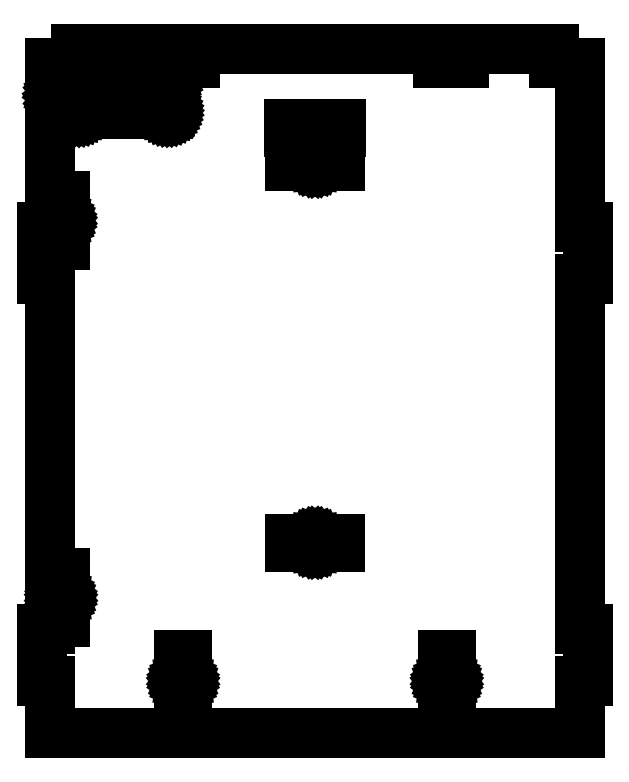
<metadata>
{"format":"dxf","ext":"dxf","renderer":"ezdxf+matplotlib","layout":"modelspace","background":"white","min_lineweight":24,"dpi":150}
</metadata>
<code>
0
SECTION
2
ENTITIES
0
LINE
8
0
10
3526
20
-1592
30
6
11
3526
21
-1592
31
6
0
LINE
8
0
10
3526
20
-1592
30
6
11
3526
21
-1593
31
6
0
LINE
8
0
10
3526
20
-1593
30
6
11
3526
21
-1594
31
6
0
LINE
8
0
10
3526
20
-1594
30
6
11
3526
21
-1594
31
6
0
LINE
8
0
10
3526
20
-1594
30
6
11
3527
21
-1594
31
6
0
LINE
8
0
10
3527
20
-1594
30
6
11
3527
21
-1595
31
6
0
LINE
8
0
10
3527
20
-1595
30
6
11
3528
21
-1595
31
6
0
LINE
8
0
10
3528
20
-1595
30
6
11
3528
21
-1595
31
6
0
LINE
8
0
10
3528
20
-1595
30
6
11
3529
21
-1595
31
6
0
LINE
8
0
10
3529
20
-1595
30
6
11
3529
21
-1595
31
6
0
LINE
8
0
10
3529
20
-1595
30
6
11
3530
21
-1594
31
6
0
LINE
8
0
10
3530
20
-1594
30
6
11
3530
21
-1594
31
6
0
LINE
8
0
10
3530
20
-1594
30
6
11
3530
21
-1594
31
6
0
LINE
8
0
10
3530
20
-1594
30
6
11
3530
21
-1593
31
6
0
LINE
8
0
10
3530
20
-1593
30
6
11
3530
21
-1592
31
6
0
LINE
8
0
10
3530
20
-1592
30
6
11
3530
21
-1592
31
6
0
LINE
8
0
10
3530
20
-1592
30
6
11
3530
21
-1592
31
6
0
LINE
8
0
10
3530
20
-1592
30
6
11
3529
21
-1591
31
6
0
LINE
8
0
10
3529
20
-1591
30
6
11
3529
21
-1591
31
6
0
LINE
8
0
10
3529
20
-1591
30
6
11
3528
21
-1591
31
6
0
LINE
8
0
10
3528
20
-1591
30
6
11
3528
21
-1591
31
6
0
LINE
8
0
10
3528
20
-1591
30
6
11
3527
21
-1591
31
6
0
LINE
8
0
10
3527
20
-1591
30
6
11
3527
21
-1592
31
6
0
LINE
8
0
10
3527
20
-1592
30
6
11
3526
21
-1592
31
6
0
LINE
8
0
10
3322
20
-1592
30
6.001
11
3322
21
-1592
31
6.001
0
LINE
8
0
10
3322
20
-1592
30
6.001
11
3322
21
-1593
31
6.001
0
LINE
8
0
10
3322
20
-1593
30
6.001
11
3322
21
-1594
31
6.001
0
LINE
8
0
10
3322
20
-1594
30
6.001
11
3322
21
-1594
31
6.001
0
LINE
8
0
10
3322
20
-1594
30
6.001
11
3323
21
-1594
31
6.001
0
LINE
8
0
10
3323
20
-1594
30
6.001
11
3323
21
-1595
31
6.001
0
LINE
8
0
10
3323
20
-1595
30
6.001
11
3324
21
-1595
31
6.001
0
LINE
8
0
10
3324
20
-1595
30
6.001
11
3324
21
-1595
31
6.001
0
LINE
8
0
10
3324
20
-1595
30
6.001
11
3325
21
-1595
31
6.001
0
LINE
8
0
10
3325
20
-1595
30
6.001
11
3325
21
-1595
31
6.001
0
LINE
8
0
10
3325
20
-1595
30
6.001
11
3326
21
-1594
31
6.001
0
LINE
8
0
10
3326
20
-1594
30
6.001
11
3326
21
-1594
31
6.001
0
LINE
8
0
10
3326
20
-1594
30
6.001
11
3326
21
-1594
31
6.001
0
LINE
8
0
10
3326
20
-1594
30
6.001
11
3326
21
-1593
31
6.001
0
LINE
8
0
10
3326
20
-1593
30
6.001
11
3326
21
-1592
31
6.001
0
LINE
8
0
10
3326
20
-1592
30
6.001
11
3326
21
-1592
31
6.001
0
LINE
8
0
10
3326
20
-1592
30
6.001
11
3326
21
-1592
31
6.001
0
LINE
8
0
10
3326
20
-1592
30
6.001
11
3325
21
-1591
31
6.001
0
LINE
8
0
10
3325
20
-1591
30
6.001
11
3325
21
-1591
31
6.001
0
LINE
8
0
10
3325
20
-1591
30
6.001
11
3324
21
-1591
31
6.001
0
LINE
8
0
10
3324
20
-1591
30
6.001
11
3324
21
-1591
31
6.001
0
LINE
8
0
10
3324
20
-1591
30
6.001
11
3323
21
-1591
31
6.001
0
LINE
8
0
10
3323
20
-1591
30
6.001
11
3323
21
-1592
31
6.001
0
LINE
8
0
10
3323
20
-1592
30
6.001
11
3322
21
-1592
31
6.001
0
LINE
8
0
10
3226
20
-1138
30
6
11
3227
21
-1137
31
6
0
LINE
8
0
10
3227
20
-1137
30
6
11
3228
21
-1137
31
6
0
LINE
8
0
10
3228
20
-1137
30
6
11
3229
21
-1136
31
6
0
LINE
8
0
10
3229
20
-1136
30
6
11
3230
21
-1136
31
6
0
LINE
8
0
10
3230
20
-1136
30
6
11
3231
21
-1136
31
6
0
LINE
8
0
10
3231
20
-1136
30
6
11
3232
21
-1137
31
6
0
LINE
8
0
10
3232
20
-1137
30
6
11
3233
21
-1137
31
6
0
LINE
8
0
10
3233
20
-1137
30
6
11
3233
21
-1138
31
6
0
LINE
8
0
10
3233
20
-1138
30
6
11
3234
21
-1139
31
6
0
LINE
8
0
10
3234
20
-1139
30
6
11
3234
21
-1140
31
6
0
LINE
8
0
10
3234
20
-1140
30
6
11
3234
21
-1141
31
6
0
LINE
8
0
10
3234
20
-1141
30
6
11
3233
21
-1142
31
6
0
LINE
8
0
10
3233
20
-1142
30
6
11
3233
21
-1143
31
6
0
LINE
8
0
10
3233
20
-1143
30
6
11
3232
21
-1143
31
6
0
LINE
8
0
10
3232
20
-1143
30
6
11
3231
21
-1144
31
6
0
LINE
8
0
10
3231
20
-1144
30
6
11
3230
21
-1144
31
6
0
LINE
8
0
10
3230
20
-1144
30
6
11
3229
21
-1144
31
6
0
LINE
8
0
10
3229
20
-1144
30
6
11
3228
21
-1143
31
6
0
LINE
8
0
10
3228
20
-1143
30
6
11
3227
21
-1143
31
6
0
LINE
8
0
10
3227
20
-1143
30
6
11
3226
21
-1142
31
6
0
LINE
8
0
10
3226
20
-1142
30
6
11
3226
21
-1141
31
6
0
LINE
8
0
10
3226
20
-1141
30
6
11
3226
21
-1140
31
6
0
LINE
8
0
10
3226
20
-1140
30
6
11
3226
21
-1139
31
6
0
LINE
8
0
10
3226
20
-1139
30
6
11
3226
21
-1138
31
6
0
LINE
8
0
10
3227
20
-1236
30
6
11
3227
21
-1237
31
6
0
LINE
8
0
10
3227
20
-1237
30
6
11
3227
21
-1237
31
6
0
LINE
8
0
10
3227
20
-1237
30
6
11
3228
21
-1238
31
6
0
LINE
8
0
10
3228
20
-1238
30
6
11
3228
21
-1238
31
6
0
LINE
8
0
10
3228
20
-1238
30
6
11
3228
21
-1239
31
6
0
LINE
8
0
10
3228
20
-1239
30
6
11
3229
21
-1239
31
6
0
LINE
8
0
10
3229
20
-1239
30
6
11
3230
21
-1239
31
6
0
LINE
8
0
10
3230
20
-1239
30
6
11
3230
21
-1239
31
6
0
LINE
8
0
10
3230
20
-1239
30
6
11
3231
21
-1239
31
6
0
LINE
8
0
10
3231
20
-1239
30
6
11
3231
21
-1238
31
6
0
LINE
8
0
10
3231
20
-1238
30
6
11
3231
21
-1238
31
6
0
LINE
8
0
10
3231
20
-1238
30
6
11
3232
21
-1237
31
6
0
LINE
8
0
10
3232
20
-1237
30
6
11
3232
21
-1237
31
6
0
LINE
8
0
10
3232
20
-1237
30
6
11
3232
21
-1236
31
6
0
LINE
8
0
10
3232
20
-1236
30
6
11
3231
21
-1236
31
6
0
LINE
8
0
10
3231
20
-1236
30
6
11
3231
21
-1235
31
6
0
LINE
8
0
10
3231
20
-1235
30
6
11
3231
21
-1235
31
6
0
LINE
8
0
10
3231
20
-1235
30
6
11
3230
21
-1235
31
6
0
LINE
8
0
10
3230
20
-1235
30
6
11
3230
21
-1235
31
6
0
LINE
8
0
10
3230
20
-1235
30
6
11
3229
21
-1235
31
6
0
LINE
8
0
10
3229
20
-1235
30
6
11
3228
21
-1235
31
6
0
LINE
8
0
10
3228
20
-1235
30
6
11
3228
21
-1235
31
6
0
LINE
8
0
10
3228
20
-1235
30
6
11
3228
21
-1236
31
6
0
LINE
8
0
10
3228
20
-1236
30
6
11
3227
21
-1236
31
6
0
LINE
8
0
10
3232
20
-1529
30
6.001
11
3232
21
-1528
31
6.001
0
LINE
8
0
10
3232
20
-1528
30
6.001
11
3232
21
-1527
31
6.001
0
LINE
8
0
10
3232
20
-1527
30
6.001
11
3231
21
-1527
31
6.001
0
LINE
8
0
10
3231
20
-1527
30
6.001
11
3231
21
-1527
31
6.001
0
LINE
8
0
10
3231
20
-1527
30
6.001
11
3230
21
-1526
31
6.001
0
LINE
8
0
10
3230
20
-1526
30
6.001
11
3230
21
-1526
31
6.001
0
LINE
8
0
10
3230
20
-1526
30
6.001
11
3229
21
-1526
31
6.001
0
LINE
8
0
10
3229
20
-1526
30
6.001
11
3229
21
-1527
31
6.001
0
LINE
8
0
10
3229
20
-1527
30
6.001
11
3228
21
-1527
31
6.001
0
LINE
8
0
10
3228
20
-1527
30
6.001
11
3228
21
-1527
31
6.001
0
LINE
8
0
10
3228
20
-1527
30
6.001
11
3228
21
-1528
31
6.001
0
LINE
8
0
10
3228
20
-1528
30
6.001
11
3228
21
-1529
31
6.001
0
LINE
8
0
10
3228
20
-1529
30
6.001
11
3228
21
-1529
31
6.001
0
LINE
8
0
10
3228
20
-1529
30
6.001
11
3228
21
-1530
31
6.001
0
LINE
8
0
10
3228
20
-1530
30
6.001
11
3228
21
-1530
31
6.001
0
LINE
8
0
10
3228
20
-1530
30
6.001
11
3229
21
-1530
31
6.001
0
LINE
8
0
10
3229
20
-1530
30
6.001
11
3229
21
-1531
31
6.001
0
LINE
8
0
10
3229
20
-1531
30
6.001
11
3230
21
-1531
31
6.001
0
LINE
8
0
10
3230
20
-1531
30
6.001
11
3230
21
-1531
31
6.001
0
LINE
8
0
10
3230
20
-1531
30
6.001
11
3231
21
-1530
31
6.001
0
LINE
8
0
10
3231
20
-1530
30
6.001
11
3231
21
-1530
31
6.001
0
LINE
8
0
10
3231
20
-1530
30
6.001
11
3232
21
-1530
31
6.001
0
LINE
8
0
10
3232
20
-1530
30
6.001
11
3232
21
-1529
31
6.001
0
LINE
8
0
10
3232
20
-1529
30
6.001
11
3232
21
-1529
31
6.001
0
LINE
8
0
10
3425
20
-1484
30
6
11
3425
21
-1485
31
6
0
LINE
8
0
10
3425
20
-1485
30
6
11
3424
21
-1485
31
6
0
LINE
8
0
10
3424
20
-1485
30
6
11
3424
21
-1485
31
6
0
LINE
8
0
10
3424
20
-1485
30
6
11
3424
21
-1486
31
6
0
LINE
8
0
10
3424
20
-1486
30
6
11
3424
21
-1487
31
6
0
LINE
8
0
10
3424
20
-1487
30
6
11
3424
21
-1487
31
6
0
LINE
8
0
10
3424
20
-1487
30
6
11
3425
21
-1487
31
6
0
LINE
8
0
10
3425
20
-1487
30
6
11
3425
21
-1488
31
6
0
LINE
8
0
10
3425
20
-1488
30
6
11
3426
21
-1488
31
6
0
LINE
8
0
10
3426
20
-1488
30
6
11
3426
21
-1488
31
6
0
LINE
8
0
10
3426
20
-1488
30
6
11
3427
21
-1488
31
6
0
LINE
8
0
10
3427
20
-1488
30
6
11
3427
21
-1488
31
6
0
LINE
8
0
10
3427
20
-1488
30
6
11
3428
21
-1487
31
6
0
LINE
8
0
10
3531
20
-1613
30
6
11
3525
21
-1613
31
6
0
LINE
8
0
10
3531
20
-1601
30
6
11
3531
21
-1613
31
6
0
LINE
8
0
10
3525
20
-1601
30
6
11
3531
21
-1601
31
6
0
LINE
8
0
10
3525
20
-1613
30
6
11
3525
21
-1601
31
6
0
LINE
8
0
10
3531
20
-1573
30
6
11
3531
21
-1586
31
6
0
LINE
8
0
10
3525
20
-1573
30
6
11
3531
21
-1573
31
6
0
LINE
8
0
10
3525
20
-1586
30
6
11
3525
21
-1573
31
6
0
LINE
8
0
10
3531
20
-1586
30
6
11
3525
21
-1586
31
6
0
LINE
8
0
10
3321
20
-1586
30
6
11
3321
21
-1573
31
6
0
LINE
8
0
10
3327
20
-1586
30
6
11
3321
21
-1586
31
6
0
LINE
8
0
10
3327
20
-1573
30
6
11
3327
21
-1586
31
6
0
LINE
8
0
10
3321
20
-1573
30
6
11
3327
21
-1573
31
6
0
LINE
8
0
10
3321
20
-1601
30
6
11
3327
21
-1601
31
6
0
LINE
8
0
10
3327
20
-1601
30
6
11
3327
21
-1613
31
6
0
LINE
8
0
10
3327
20
-1613
30
6
11
3321
21
-1613
31
6
0
LINE
8
0
10
3321
20
-1613
30
6
11
3321
21
-1601
31
6
0
LINE
8
0
10
3426
20
-1484
30
6
11
3425
21
-1484
31
6
0
LINE
8
0
10
3426
20
-1484
30
6
11
3426
21
-1484
31
6
0
LINE
8
0
10
3427
20
-1484
30
6
11
3426
21
-1484
31
6
0
LINE
8
0
10
3427
20
-1484
30
6
11
3427
21
-1484
31
6
0
LINE
8
0
10
3428
20
-1485
30
6
11
3427
21
-1484
31
6
0
LINE
8
0
10
3428
20
-1485
30
6
11
3428
21
-1485
31
6
0
LINE
8
0
10
3428
20
-1485
30
6
11
3428
21
-1485
31
6
0
LINE
8
0
10
3428
20
-1486
30
6
11
3428
21
-1485
31
6
0
LINE
8
0
10
3428
20
-1487
30
6
11
3428
21
-1486
31
6
0
LINE
8
0
10
3428
20
-1487
30
6
11
3428
21
-1487
31
6
0
LINE
8
0
10
3428
20
-1487
30
6
11
3428
21
-1487
31
6
0
LINE
8
0
10
3407
20
-1489
30
6
11
3407
21
-1483
31
6
0
LINE
8
0
10
3407
20
-1483
30
6
11
3419
21
-1483
31
6
0
LINE
8
0
10
3419
20
-1483
30
6
11
3419
21
-1489
31
6
0
LINE
8
0
10
3419
20
-1489
30
6
11
3407
21
-1489
31
6
0
LINE
8
0
10
3407
20
-1188
30
6
11
3419
21
-1188
31
6
0
LINE
8
0
10
3419
20
-1194
30
6
11
3419
21
-1188
31
6
0
LINE
8
0
10
3419
20
-1194
30
6
11
3407
21
-1194
31
6
0
LINE
8
0
10
3407
20
-1194
30
6
11
3407
21
-1188
31
6
0
LINE
8
0
10
3445
20
-1489
30
6
11
3434
21
-1489
31
6
0
LINE
8
0
10
3434
20
-1489
30
6
11
3434
21
-1483
31
6
0
LINE
8
0
10
3434
20
-1483
30
6
11
3445
21
-1483
31
6
0
LINE
8
0
10
3445
20
-1483
30
6
11
3445
21
-1489
31
6
0
LINE
8
0
10
3406
20
-1168
30
6
11
3406
21
-1162
31
6
0
LINE
8
0
10
3406
20
-1162
30
6
11
3446
21
-1162
31
6
0
LINE
8
0
10
3446
20
-1162
30
6
11
3446
21
-1168
31
6
0
LINE
8
0
10
3446
20
-1168
30
6
11
3406
21
-1168
31
6
0
LINE
8
0
10
3434
20
-1194
30
6
11
3446
21
-1194
31
6
0
LINE
8
0
10
3434
20
-1194
30
6
11
3434
21
-1188
31
6
0
LINE
8
0
10
3434
20
-1188
30
6
11
3446
21
-1188
31
6
0
LINE
8
0
10
3446
20
-1194
30
6
11
3446
21
-1188
31
6
0
LINE
8
0
10
3424
20
-1191
30
6
11
3424
21
-1192
31
6
0
LINE
8
0
10
3424
20
-1191
30
6
11
3424
21
-1191
31
6
0
LINE
8
0
10
3424
20
-1190
30
6
11
3424
21
-1191
31
6
0
LINE
8
0
10
3425
20
-1190
30
6
11
3424
21
-1190
31
6
0
LINE
8
0
10
3425
20
-1189
30
6
11
3425
21
-1190
31
6
0
LINE
8
0
10
3426
20
-1189
30
6
11
3425
21
-1189
31
6
0
LINE
8
0
10
3426
20
-1189
30
6
11
3426
21
-1189
31
6
0
LINE
8
0
10
3427
20
-1189
30
6
11
3426
21
-1189
31
6
0
LINE
8
0
10
3427
20
-1189
30
6
11
3427
21
-1189
31
6
0
LINE
8
0
10
3428
20
-1190
30
6
11
3427
21
-1189
31
6
0
LINE
8
0
10
3428
20
-1190
30
6
11
3428
21
-1190
31
6
0
LINE
8
0
10
3428
20
-1191
30
6
11
3428
21
-1190
31
6
0
LINE
8
0
10
3428
20
-1191
30
6
11
3428
21
-1191
31
6
0
LINE
8
0
10
3428
20
-1192
30
6
11
3428
21
-1191
31
6
0
LINE
8
0
10
3428
20
-1192
30
6
11
3428
21
-1192
31
6
0
LINE
8
0
10
3428
20
-1193
30
6
11
3428
21
-1192
31
6
0
LINE
8
0
10
3427
20
-1193
30
6
11
3428
21
-1193
31
6
0
LINE
8
0
10
3427
20
-1193
30
6
11
3427
21
-1193
31
6
0
LINE
8
0
10
3426
20
-1193
30
6
11
3427
21
-1193
31
6
0
LINE
8
0
10
3426
20
-1193
30
6
11
3426
21
-1193
31
6
0
LINE
8
0
10
3425
20
-1193
30
6
11
3426
21
-1193
31
6
0
LINE
8
0
10
3425
20
-1193
30
6
11
3425
21
-1193
31
6
0
LINE
8
0
10
3424
20
-1192
30
6
11
3425
21
-1193
31
6
0
LINE
8
0
10
3424
20
-1192
30
6
11
3424
21
-1192
31
6
0
LINE
8
0
10
3241
20
-1128
30
6
11
3241
21
-1128
31
6
0
LINE
8
0
10
3241
20
-1127
30
6
11
3241
21
-1128
31
6
0
LINE
8
0
10
3241
20
-1127
30
6
11
3241
21
-1127
31
6
0
LINE
8
0
10
3242
20
-1127
30
6
11
3241
21
-1127
31
6
0
LINE
8
0
10
3242
20
-1127
30
6
11
3242
21
-1127
31
6
0
LINE
8
0
10
3242
20
-1127
30
6
11
3242
21
-1127
31
6
0
LINE
8
0
10
3242
20
-1126
30
6
11
3242
21
-1127
31
6
0
LINE
8
0
10
3242
20
-1126
30
6
11
3242
21
-1126
31
6
0
LINE
8
0
10
3243
20
-1126
30
6
11
3242
21
-1126
31
6
0
LINE
8
0
10
3243
20
-1126
30
6
11
3243
21
-1126
31
6
0
LINE
8
0
10
3243
20
-1126
30
6
11
3243
21
-1126
31
6
0
LINE
8
0
10
3521
20
-1104
30
6
11
3333
21
-1104
31
6
0
LINE
8
0
10
3333
20
-1104
30
6
11
3333
21
-1115
31
6
0
LINE
8
0
10
3333
20
-1115
30
6
11
3313
21
-1115
31
6
0
LINE
8
0
10
3313
20
-1115
30
6
11
3313
21
-1104
31
6
0
LINE
8
0
10
3313
20
-1104
30
6
11
3241
21
-1104
31
6
0
LINE
8
0
10
3241
20
-1115
30
6
11
3241
21
-1104
31
6
0
LINE
8
0
10
3221
20
-1115
30
6
11
3241
21
-1115
31
6
0
LINE
8
0
10
3221
20
-1242
30
6
11
3221
21
-1115
31
6
0
LINE
8
0
10
3221
20
-1242
30
6
11
3215
21
-1242
31
6
0
LINE
8
0
10
3215
20
-1242
30
6
11
3215
21
-1282
31
6
0
LINE
8
0
10
3215
20
-1282
30
6
11
3221
21
-1282
31
6
0
LINE
8
0
10
3221
20
-1282
30
6
11
3221
21
-1553
31
6
0
LINE
8
0
10
3221
20
-1553
30
6
11
3215
21
-1553
31
6
0
LINE
8
0
10
3215
20
-1553
30
6
11
3215
21
-1593
31
6
0
LINE
8
0
10
3221
20
-1593
30
6
11
3215
21
-1593
31
6
0
LINE
8
0
10
3221
20
-1593
30
6
11
3221
21
-1633
31
6
0
LINE
8
0
10
3631
20
-1633
30
6
11
3221
21
-1633
31
6
0
LINE
8
0
10
3631
20
-1593
30
6
11
3631
21
-1633
31
6
0
LINE
8
0
10
3631
20
-1593
30
6
11
3637
21
-1593
31
6
0
LINE
8
0
10
3637
20
-1553
30
6
11
3637
21
-1593
31
6
0
LINE
8
0
10
3631
20
-1553
30
6
11
3637
21
-1553
31
6
0
LINE
8
0
10
3631
20
-1282
30
6
11
3631
21
-1553
31
6
0
LINE
8
0
10
3631
20
-1282
30
6
11
3637
21
-1282
31
6
0
LINE
8
0
10
3637
20
-1282
30
6
11
3637
21
-1242
31
6
0
LINE
8
0
10
3637
20
-1242
30
6
11
3631
21
-1242
31
6
0
LINE
8
0
10
3631
20
-1115
30
6
11
3631
21
-1242
31
6
0
LINE
8
0
10
3631
20
-1115
30
6
11
3611
21
-1115
31
6
0
LINE
8
0
10
3611
20
-1115
30
6
11
3611
21
-1104
31
6
0
LINE
8
0
10
3541
20
-1104
30
6
11
3611
21
-1104
31
6
0
LINE
8
0
10
3541
20
-1115
30
6
11
3541
21
-1104
31
6
0
LINE
8
0
10
3541
20
-1115
30
6
11
3521
21
-1115
31
6
0
LINE
8
0
10
3521
20
-1115
30
6
11
3521
21
-1104
31
6
0
LINE
8
0
10
3227
20
-1256
30
5.999
11
3227
21
-1244
31
5.999
0
LINE
8
0
10
3227
20
-1244
30
5.999
11
3233
21
-1244
31
5.999
0
LINE
8
0
10
3233
20
-1244
30
5.999
11
3233
21
-1256
31
5.999
0
LINE
8
0
10
3233
20
-1256
30
5.999
11
3227
21
-1256
31
5.999
0
LINE
8
0
10
3227
20
-1229
30
5.999
11
3227
21
-1218
31
5.999
0
LINE
8
0
10
3233
20
-1218
30
5.999
11
3227
21
-1218
31
5.999
0
LINE
8
0
10
3233
20
-1218
30
5.999
11
3233
21
-1229
31
5.999
0
LINE
8
0
10
3233
20
-1229
30
5.999
11
3227
21
-1229
31
5.999
0
LINE
8
0
10
3227
20
-1548
30
6
11
3227
21
-1536
31
6
0
LINE
8
0
10
3227
20
-1536
30
6
11
3233
21
-1536
31
6
0
LINE
8
0
10
3233
20
-1536
30
6
11
3233
21
-1548
31
6
0
LINE
8
0
10
3233
20
-1548
30
6
11
3227
21
-1548
31
6
0
LINE
8
0
10
3233
20
-1510
30
6
11
3233
21
-1521
31
6
0
LINE
8
0
10
3233
20
-1521
30
6
11
3227
21
-1521
31
6
0
LINE
8
0
10
3227
20
-1521
30
6
11
3227
21
-1510
31
6
0
LINE
8
0
10
3233
20
-1510
30
6
11
3227
21
-1510
31
6
0
LINE
8
0
10
3243
20
-1126
30
6
11
3243
21
-1126
31
6
0
LINE
8
0
10
3312
20
-1126
30
6
11
3243
21
-1126
31
6
0
LINE
8
0
10
3313
20
-1126
30
6
11
3312
21
-1126
31
6
0
LINE
8
0
10
3313
20
-1126
30
6
11
3313
21
-1126
31
6
0
LINE
8
0
10
3313
20
-1126
30
6
11
3313
21
-1126
31
6
0
LINE
8
0
10
3313
20
-1126
30
6
11
3313
21
-1126
31
6
0
LINE
8
0
10
3313
20
-1126
30
6
11
3314
21
-1126
31
6
0
LINE
8
0
10
3314
20
-1126
30
6
11
3314
21
-1127
31
6
0
LINE
8
0
10
3314
20
-1127
30
6
11
3314
21
-1127
31
6
0
LINE
8
0
10
3314
20
-1127
30
6
11
3314
21
-1127
31
6
0
LINE
8
0
10
3314
20
-1127
30
6
11
3314
21
-1127
31
6
0
LINE
8
0
10
3314
20
-1127
30
6
11
3314
21
-1127
31
6
0
LINE
8
0
10
3314
20
-1127
30
6
11
3314
21
-1128
31
6
0
LINE
8
0
10
3314
20
-1128
30
6
11
3314
21
-1128
31
6
0
LINE
8
0
10
3314
20
-1152
30
6
11
3314
21
-1128
31
6
0
LINE
8
0
10
3314
20
-1152
30
6
11
3314
21
-1152
31
6
0
LINE
8
0
10
3314
20
-1152
30
6
11
3314
21
-1153
31
6
0
LINE
8
0
10
3314
20
-1153
30
6
11
3314
21
-1153
31
6
0
LINE
8
0
10
3314
20
-1153
30
6
11
3314
21
-1153
31
6
0
LINE
8
0
10
3314
20
-1153
30
6
11
3314
21
-1153
31
6
0
LINE
8
0
10
3314
20
-1153
30
6
11
3314
21
-1153
31
6
0
LINE
8
0
10
3314
20
-1153
30
6
11
3314
21
-1154
31
6
0
LINE
8
0
10
3314
20
-1154
30
6
11
3313
21
-1154
31
6
0
LINE
8
0
10
3313
20
-1154
30
6
11
3313
21
-1154
31
6
0
LINE
8
0
10
3313
20
-1154
30
6
11
3313
21
-1154
31
6
0
LINE
8
0
10
3313
20
-1154
30
6
11
3313
21
-1154
31
6
0
LINE
8
0
10
3312
20
-1154
30
6
11
3313
21
-1154
31
6
0
LINE
8
0
10
3243
20
-1154
30
6
11
3312
21
-1154
31
6
0
LINE
8
0
10
3243
20
-1154
30
6
11
3243
21
-1154
31
6
0
LINE
8
0
10
3243
20
-1154
30
6
11
3243
21
-1154
31
6
0
LINE
8
0
10
3243
20
-1154
30
6
11
3243
21
-1154
31
6
0
LINE
8
0
10
3243
20
-1154
30
6
11
3242
21
-1154
31
6
0
LINE
8
0
10
3242
20
-1154
30
6
11
3242
21
-1154
31
6
0
LINE
8
0
10
3242
20
-1154
30
6
11
3242
21
-1153
31
6
0
LINE
8
0
10
3242
20
-1153
30
6
11
3242
21
-1153
31
6
0
LINE
8
0
10
3242
20
-1153
30
6
11
3242
21
-1153
31
6
0
LINE
8
0
10
3242
20
-1153
30
6
11
3241
21
-1153
31
6
0
LINE
8
0
10
3241
20
-1153
30
6
11
3241
21
-1153
31
6
0
LINE
8
0
10
3241
20
-1153
30
6
11
3241
21
-1152
31
6
0
LINE
8
0
10
3241
20
-1152
30
6
11
3241
21
-1152
31
6
0
LINE
8
0
10
3241
20
-1128
30
6
11
3241
21
-1152
31
6
0
ENDSEC
0
EOF

</code>
